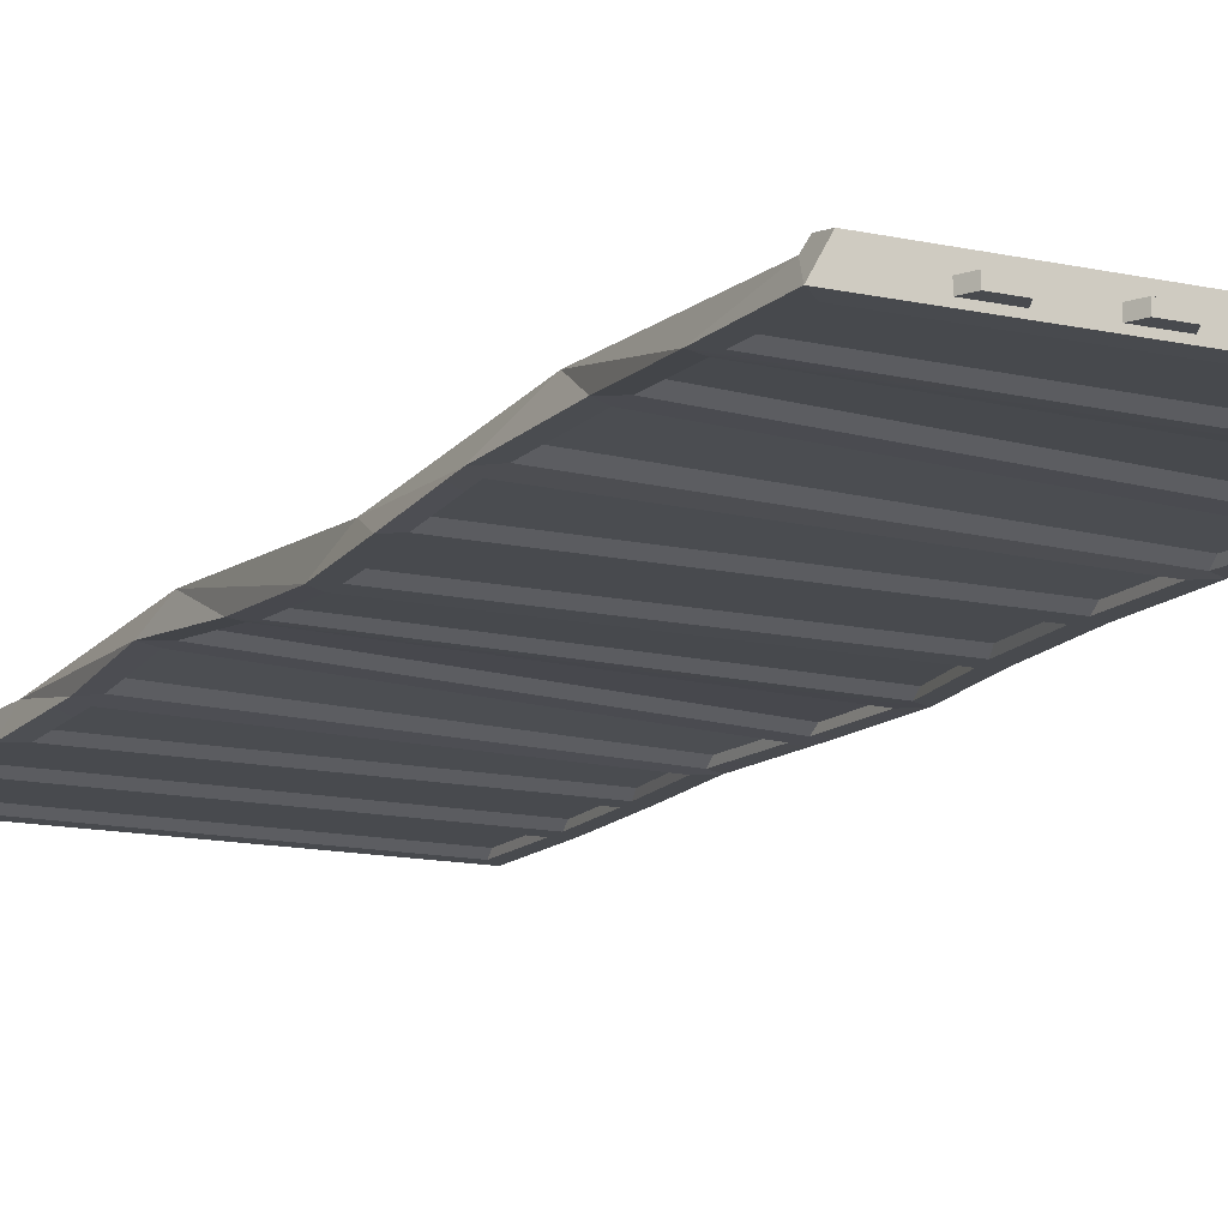
<metadata>
{"format":"obj","ext":"obj","renderer":"f3d","projection":"perspective","resolution":1024,"background":"white","views":[{"elev":-13.3,"azim":153.0,"up":"+Y"}]}
</metadata>
<code>
g ContainerRedSide3
v 0.4093 -0.07726 3.684
v 0.2644 -0.07726 3.684
v 0.2644 -0.02428 3.684
v 0.4093 -0.02428 3.684
v 0.4093 -0.02428 3.684
v 0.2644 -0.02428 3.684
v 0.2298 -0.02428 3.61
v 0.4439 -0.02428 3.61
v 0.4439 -0.07726 3.61
v 0.2298 -0.07726 3.61
v 0.2644 -0.07726 3.684
v 0.4093 -0.07726 3.684
v 0.2644 -0.07726 3.684
v 0.2298 -0.07726 3.61
v 0.2298 -0.02428 3.61
v 0.2644 -0.02428 3.684
v 0.4439 -0.07726 3.61
v 0.4093 -0.07726 3.684
v 0.4093 -0.02428 3.684
v 0.4439 -0.02428 3.61
v -0.892 -0.07726 3.684
v -0.892 -0.02428 3.684
v -0.7471 -0.02428 3.684
v -0.7471 -0.07726 3.684
v -0.892 -0.02428 3.684
v -0.9266 -0.02428 3.61
v -0.7125 -0.02428 3.61
v -0.7471 -0.02428 3.684
v -0.9266 -0.07726 3.61
v -0.892 -0.07726 3.684
v -0.7471 -0.07726 3.684
v -0.7125 -0.07726 3.61
v -0.7471 -0.07726 3.684
v -0.7471 -0.02428 3.684
v -0.7125 -0.02428 3.61
v -0.7125 -0.07726 3.61
v -0.9266 -0.07726 3.61
v -0.9266 -0.02428 3.61
v -0.892 -0.02428 3.684
v -0.892 -0.07726 3.684
v 0.8831 -0.07726 3.684
v 0.7436 -0.07726 3.684
v 0.7437 -0.02428 3.684
v 0.8832 -0.02428 3.684
v 0.8832 -0.02428 3.684
v 0.7437 -0.02428 3.684
v 0.707 -0.02428 3.61
v 0.91 -0.02428 3.61
v 0.9098 -0.07726 3.61
v 0.7069 -0.07726 3.61
v 0.7436 -0.07726 3.684
v 0.8831 -0.07726 3.684
v 0.7436 -0.07726 3.684
v 0.7069 -0.07726 3.61
v 0.707 -0.02428 3.61
v 0.7437 -0.02428 3.684
v 0.9098 -0.07726 3.61
v 0.8831 -0.07726 3.684
v 0.8832 -0.02428 3.684
v 0.91 -0.02428 3.61
v -0.4093 -0.07726 3.684
v -0.4093 -0.02428 3.684
v -0.2644 -0.02428 3.684
v -0.2644 -0.07726 3.684
v -0.4093 -0.02428 3.684
v -0.4439 -0.02428 3.61
v -0.2298 -0.02428 3.61
v -0.2644 -0.02428 3.684
v -0.4439 -0.07726 3.61
v -0.4093 -0.07726 3.684
v -0.2644 -0.07726 3.684
v -0.2298 -0.07726 3.61
v -0.2644 -0.07726 3.684
v -0.2644 -0.02428 3.684
v -0.2298 -0.02428 3.61
v -0.2298 -0.07726 3.61
v -0.4439 -0.07726 3.61
v -0.4439 -0.02428 3.61
v -0.4093 -0.02428 3.684
v -0.4093 -0.07726 3.684
v 0.892 -0.07726 -3.684
v 0.892 -0.02428 -3.684
v 0.7471 -0.02428 -3.684
v 0.7471 -0.07726 -3.684
v 0.892 -0.02428 -3.684
v 0.9266 -0.02428 -3.61
v 0.7125 -0.02428 -3.61
v 0.7471 -0.02428 -3.684
v 0.9266 -0.07726 -3.61
v 0.892 -0.07726 -3.684
v 0.7471 -0.07726 -3.684
v 0.7125 -0.07726 -3.61
v 0.7471 -0.07726 -3.684
v 0.7471 -0.02428 -3.684
v 0.7125 -0.02428 -3.61
v 0.7125 -0.07726 -3.61
v 0.9266 -0.07726 -3.61
v 0.9266 -0.02428 -3.61
v 0.892 -0.02428 -3.684
v 0.892 -0.07726 -3.684
v 0.4093 -0.07726 -3.684
v 0.4093 -0.02428 -3.684
v 0.2644 -0.02428 -3.684
v 0.2644 -0.07726 -3.684
v 0.4093 -0.02428 -3.684
v 0.4439 -0.02428 -3.61
v 0.2298 -0.02428 -3.61
v 0.2644 -0.02428 -3.684
v 0.4439 -0.07726 -3.61
v 0.4093 -0.07726 -3.684
v 0.2644 -0.07726 -3.684
v 0.2298 -0.07726 -3.61
v 0.2644 -0.07726 -3.684
v 0.2644 -0.02428 -3.684
v 0.2298 -0.02428 -3.61
v 0.2298 -0.07726 -3.61
v 0.4439 -0.07726 -3.61
v 0.4439 -0.02428 -3.61
v 0.4093 -0.02428 -3.684
v 0.4093 -0.07726 -3.684
v -0.4093 -0.07726 -3.684
v -0.2644 -0.07726 -3.684
v -0.2644 -0.02428 -3.684
v -0.4093 -0.02428 -3.684
v -0.4093 -0.02428 -3.684
v -0.2644 -0.02428 -3.684
v -0.2298 -0.02428 -3.61
v -0.4439 -0.02428 -3.61
v -0.4439 -0.07726 -3.61
v -0.2298 -0.07726 -3.61
v -0.2644 -0.07726 -3.684
v -0.4093 -0.07726 -3.684
v -0.2644 -0.07726 -3.684
v -0.2298 -0.07726 -3.61
v -0.2298 -0.02428 -3.61
v -0.2644 -0.02428 -3.684
v -0.4439 -0.07726 -3.61
v -0.4093 -0.07726 -3.684
v -0.4093 -0.02428 -3.684
v -0.4439 -0.02428 -3.61
v -0.892 -0.07726 -3.684
v -0.7471 -0.07726 -3.684
v -0.7471 -0.02428 -3.684
v -0.892 -0.02428 -3.684
v -0.892 -0.02428 -3.684
v -0.7471 -0.02428 -3.684
v -0.7125 -0.02428 -3.61
v -0.9266 -0.02428 -3.61
v -0.9266 -0.07726 -3.61
v -0.7125 -0.07726 -3.61
v -0.7471 -0.07726 -3.684
v -0.892 -0.07726 -3.684
v -0.7471 -0.07726 -3.684
v -0.7125 -0.07726 -3.61
v -0.7125 -0.02428 -3.61
v -0.7471 -0.02428 -3.684
v -0.9266 -0.07726 -3.61
v -0.892 -0.07726 -3.684
v -0.892 -0.02428 -3.684
v -0.9266 -0.02428 -3.61
v -1.168 0.01963 -2.067
v -1.336 -0.1063 -3.61
v -1.262 0.01963 -3.461
v -1.336 -0.1063 -3.61
v -1.168 0.01963 -2.067
v -1.337 -0.1063 -2.917
v -1.337 -0.1063 -2.917
v -1.168 0.01963 -2.067
v -1.271 -0.1063 -2.27
v -1.271 -0.1063 -2.27
v -1.168 0.01963 -2.067
v -1.2 -0.1063 -1.622
v -1.2 -0.1063 -1.622
v -1.168 0.01963 -2.067
v -1.2 -0.1063 -0.974
v -1.168 0.01963 -2.067
v -1.172 0.01963 -0.6724
v -1.2 -0.1063 -0.974
v -1.172 0.01963 -0.6724
v -1.25 -0.1063 -0.3262
v -1.2 -0.1063 -0.974
v -1.172 0.01963 -0.6724
v -1.255 0.01963 0.7219
v -1.25 -0.1063 -0.3262
v -1.255 0.01963 0.7219
v -1.337 -0.1063 0.3216
v -1.25 -0.1063 -0.3262
v -1.255 0.01963 0.7219
v -1.304 -0.1063 0.9694
v -1.337 -0.1063 0.3216
v -1.226 0.01963 2.116
v -1.304 -0.1063 0.9694
v -1.255 0.01963 0.7219
v -1.226 0.01963 2.116
v -1.257 -0.1063 1.617
v -1.304 -0.1063 0.9694
v -1.226 0.01963 2.116
v -1.304 -0.1063 2.265
v -1.257 -0.1063 1.617
v -1.262 0.01963 3.461
v -1.304 -0.1063 2.265
v -1.226 0.01963 2.116
v -1.262 0.01963 3.461
v -1.337 -0.1063 2.913
v -1.304 -0.1063 2.265
v -1.262 0.01963 3.461
v -1.336 -0.1063 3.61
v -1.337 -0.1063 2.913
v 1.337 -0.1063 -3.61
v 1.292 -0.07236 -2.917
v 1.267 0.01963 -3.461
v 1.267 0.01963 -3.461
v 1.292 -0.07236 -2.917
v 1.212 0.1025 -2.067
v 1.292 -0.07236 -2.917
v 1.229 -0.02339 -2.27
v 1.212 0.1025 -2.067
v 1.229 -0.02339 -2.27
v 1.284 -0.06629 -1.622
v 1.212 0.1025 -2.067
v 1.212 0.1025 -2.067
v 1.284 -0.06629 -1.622
v 1.181 0.01963 -0.6724
v 1.284 -0.06629 -1.622
v 1.262 -0.1063 -0.974
v 1.181 0.01963 -0.6724
v 1.262 -0.1063 -0.974
v 1.195 -0.1063 -0.3262
v 1.181 0.01963 -0.6724
v 1.181 0.01963 -0.6724
v 1.195 -0.1063 -0.3262
v 1.186 0.1063 0.7219
v 1.195 -0.1063 -0.3262
v 1.182 -0.06846 0.3216
v 1.186 0.1063 0.7219
v 1.182 -0.06846 0.3216
v 1.226 -0.01406 0.9694
v 1.186 0.1063 0.7219
v 1.186 0.1063 0.7219
v 1.226 -0.01406 0.9694
v 1.193 0.01963 2.116
v 1.226 -0.01406 0.9694
v 1.196 -0.06838 1.617
v 1.193 0.01963 2.116
v 1.196 -0.06838 1.617
v 1.225 -0.1063 2.265
v 1.193 0.01963 2.116
v 1.193 0.01963 2.116
v 1.225 -0.1063 2.265
v 1.244 0.01963 3.461
v 1.225 -0.1063 2.265
v 1.258 -0.1063 2.913
v 1.244 0.01963 3.461
v 1.258 -0.1063 2.913
v 1.312 -0.1063 3.61
v 1.244 0.01963 3.461
v 1.187 -0.06846 3.457
v 1.154 -0.06846 3.041
v -1.233 -0.06846 3.041
v -1.233 -0.06846 3.457
v -1.336 -0.1063 3.61
v -1.191 0.04871 3.61
v 1.238 0.04871 3.61
v 1.312 -0.1063 3.61
v -1.191 0.04871 3.61
v -1.232 0.07166 3.486
v 1.224 0.07166 3.486
v 1.238 0.04871 3.61
v -1.232 0.07166 3.486
v -1.262 0.01963 3.461
v 1.244 0.01963 3.461
v 1.224 0.07166 3.486
v 1.199 -0.1063 3.509
v 1.187 -0.06846 3.457
v -1.233 -0.06846 3.457
v -1.238 -0.1063 3.509
v -1.233 -0.06846 3.457
v -1.233 -0.06846 3.041
v -1.238 -0.1063 2.98
v -1.238 -0.1063 3.509
v 1.199 -0.1063 3.509
v 1.159 -0.1063 2.98
v 1.154 -0.06846 3.041
v 1.187 -0.06846 3.457
v 1.206 -0.0479 -3.036
v 1.233 -0.06846 -3.457
v -1.233 -0.06846 -3.457
v -1.233 -0.06846 -3.036
v 1.337 -0.1063 -3.61
v 1.238 -0.1063 -3.509
v 1.203 -0.07979 -2.975
v 1.292 -0.07236 -2.917
v -1.238 -0.1063 -2.975
v -1.337 -0.1063 -2.917
v 1.183 -0.06422 -2.851
v -1.237 -0.1063 -2.851
v -1.237 -0.1063 -2.851
v -1.228 -0.06846 -2.789
v 1.165 -0.01672 -2.789
v 1.183 -0.06422 -2.851
v 1.203 -0.07979 -2.975
v 1.238 -0.1063 -3.509
v 1.233 -0.06846 -3.457
v 1.206 -0.0479 -3.036
v 1.203 -0.07979 -2.975
v 1.206 -0.0479 -3.036
v -1.233 -0.06846 -3.036
v -1.238 -0.1063 -2.975
v -1.233 -0.06846 -3.036
v -1.233 -0.06846 -3.457
v -1.238 -0.1063 -3.509
v -1.238 -0.1063 -2.975
v 1.165 -0.01672 -2.789
v -1.228 -0.06846 -2.789
v -1.183 -0.06846 -2.388
v 1.125 0.01444 -2.388
v 1.292 -0.07236 -2.917
v 1.183 -0.06422 -2.851
v 1.13 -0.02339 -2.327
v 1.229 -0.02339 -2.27
v 1.229 -0.02339 -2.27
v 1.13 -0.02339 -2.327
v -1.185 -0.1063 -2.327
v -1.271 -0.1063 -2.27
v -1.237 -0.1063 -2.851
v 1.13 -0.02339 -2.203
v -1.337 -0.1063 -2.917
v -1.157 -0.1063 -2.203
v -1.2 -0.1063 -1.622
v -1.1 -0.1063 -1.679
v -1.238 -0.1063 -2.975
v -1.336 -0.1063 -3.61
v -1.238 -0.1063 -3.509
v 1.238 -0.1063 -3.509
v 1.337 -0.1063 -3.61
v -1.102 -0.1063 -1.555
v -1.2 -0.1063 -0.974
v -1.102 -0.1063 -1.032
v 1.262 -0.1063 -0.974
v 1.178 -0.1063 -1.032
v 1.138 -0.1063 -0.9072
v -1.102 -0.1063 -0.9072
v 1.097 -0.1063 -0.3838
v -1.25 -0.1063 -0.3262
v 1.195 -0.1063 -0.3262
v -1.137 -0.1063 -0.3838
v 1.097 -0.1063 -0.2594
v -1.162 -0.1063 -0.2594
v -1.337 -0.1063 0.3216
v -1.238 -0.1063 0.264
v -1.238 -0.1063 0.3884
v -1.304 -0.1063 0.9694
v -1.212 -0.1063 0.9118
v 1.226 -0.01406 0.9694
v 1.105 -0.01406 0.9118
v 1.105 -0.01406 1.036
v -1.198 -0.1063 1.036
v -1.257 -0.1063 1.617
v -1.158 -0.1063 1.56
v -1.158 -0.1063 1.684
v -1.304 -0.1063 2.265
v -1.198 -0.1063 2.207
v 1.225 -0.1063 2.265
v 1.113 -0.1063 2.207
v 1.139 -0.1063 2.332
v -1.213 -0.1063 2.332
v 1.159 -0.1063 2.855
v -1.337 -0.1063 2.913
v 1.258 -0.1063 2.913
v -1.238 -0.1063 2.855
v 1.159 -0.1063 2.98
v -1.238 -0.1063 2.98
v 1.199 -0.1063 3.509
v 1.312 -0.1063 3.61
v -1.238 -0.1063 3.509
v -1.336 -0.1063 3.61
v -1.157 -0.1063 -2.203
v -1.129 -0.06846 -2.142
v 1.125 0.01444 -2.142
v 1.13 -0.02339 -2.203
v 1.183 -0.06422 -2.851
v 1.165 -0.01672 -2.789
v 1.125 0.01444 -2.388
v 1.13 -0.02339 -2.327
v 1.13 -0.02339 -2.327
v 1.125 0.01444 -2.388
v -1.183 -0.06846 -2.388
v -1.185 -0.1063 -2.327
v -1.228 -0.06846 -2.789
v -1.237 -0.1063 -2.851
v -1.185 -0.1063 -2.327
v -1.183 -0.06846 -2.388
v 1.125 0.01444 -2.142
v -1.129 -0.06846 -2.142
v -1.089 -0.06846 -1.741
v 1.156 -0.009721 -1.741
v 1.229 -0.02339 -2.27
v 1.13 -0.02339 -2.203
v 1.173 -0.05679 -1.679
v 1.284 -0.06629 -1.622
v 1.284 -0.06629 -1.622
v 1.173 -0.05679 -1.679
v -1.1 -0.1063 -1.679
v -1.2 -0.1063 -1.622
v 1.195 -0.07341 -1.555
v -1.102 -0.1063 -1.555
v 1.178 -0.1063 -1.032
v 1.262 -0.1063 -0.974
v -1.102 -0.1063 -1.555
v -1.096 -0.06846 -1.494
v 1.199 -0.04263 -1.494
v 1.195 -0.07341 -1.555
v 1.13 -0.02339 -2.203
v 1.125 0.01444 -2.142
v 1.156 -0.009721 -1.741
v 1.173 -0.05679 -1.679
v 1.173 -0.05679 -1.679
v 1.156 -0.009721 -1.741
v -1.089 -0.06846 -1.741
v -1.1 -0.1063 -1.679
v -1.129 -0.06846 -2.142
v -1.157 -0.1063 -2.203
v -1.1 -0.1063 -1.679
v -1.089 -0.06846 -1.741
v 1.199 -0.04263 -1.494
v -1.096 -0.06846 -1.494
v -1.096 -0.06846 -1.093
v 1.191 -0.06846 -1.093
v -1.102 -0.1063 -0.9072
v -1.096 -0.06846 -0.846
v 1.112 -0.06846 -0.846
v 1.138 -0.1063 -0.9072
v 1.195 -0.07341 -1.555
v 1.199 -0.04263 -1.494
v 1.191 -0.06846 -1.093
v 1.178 -0.1063 -1.032
v 1.178 -0.1063 -1.032
v 1.191 -0.06846 -1.093
v -1.096 -0.06846 -1.093
v -1.102 -0.1063 -1.032
v -1.096 -0.06846 -1.494
v -1.102 -0.1063 -1.555
v -1.102 -0.1063 -1.032
v -1.096 -0.06846 -1.093
v 1.112 -0.06846 -0.846
v -1.096 -0.06846 -0.846
v -1.118 -0.06846 -0.445
v 1.091 -0.06846 -0.445
v 1.138 -0.1063 -0.9072
v 1.112 -0.06846 -0.846
v 1.091 -0.06846 -0.445
v 1.097 -0.1063 -0.3838
v 1.097 -0.1063 -0.3838
v 1.091 -0.06846 -0.445
v -1.118 -0.06846 -0.445
v -1.137 -0.1063 -0.3838
v -1.096 -0.06846 -0.846
v -1.102 -0.1063 -0.9072
v -1.137 -0.1063 -0.3838
v -1.118 -0.06846 -0.445
v 1.195 -0.1063 -0.3262
v 1.097 -0.1063 -0.2594
v 1.083 -0.07842 0.264
v 1.182 -0.06846 0.3216
v -1.238 -0.1063 0.264
v -1.337 -0.1063 0.3216
v 1.083 -0.06078 0.3884
v -1.238 -0.1063 0.3884
v -1.238 -0.1063 0.3884
v -1.233 -0.06846 0.4496
v 1.078 -0.0135 0.4496
v 1.083 -0.06078 0.3884
v 1.097 -0.1063 -0.2594
v 1.091 -0.06846 -0.1982
v 1.078 -0.04704 0.2028
v 1.083 -0.07842 0.264
v -1.168 -0.06846 -0.1982
v -1.162 -0.1063 -0.2594
v -1.238 -0.1063 0.264
v -1.232 -0.06846 0.2028
v 1.078 -0.0135 0.4496
v -1.233 -0.06846 0.4496
v -1.213 -0.06846 0.8506
v 1.079 0.02377 0.8506
v 1.182 -0.06846 0.3216
v 1.083 -0.06078 0.3884
v 1.105 -0.01406 0.9118
v 1.226 -0.01406 0.9694
v -1.198 -0.1063 1.036
v -1.183 -0.06846 1.097
v 1.079 0.02377 1.097
v 1.105 -0.01406 1.036
v 1.083 -0.06078 0.3884
v 1.078 -0.0135 0.4496
v 1.079 0.02377 0.8506
v 1.105 -0.01406 0.9118
v 1.105 -0.01406 0.9118
v 1.079 0.02377 0.8506
v -1.213 -0.06846 0.8506
v -1.212 -0.1063 0.9118
v -1.233 -0.06846 0.4496
v -1.238 -0.1063 0.3884
v -1.212 -0.1063 0.9118
v -1.213 -0.06846 0.8506
v 1.079 0.02377 1.097
v -1.183 -0.06846 1.097
v -1.154 -0.06846 1.498
v 1.092 -0.0135 1.498
v 1.226 -0.01406 0.9694
v 1.105 -0.01406 1.036
v 1.098 -0.06078 1.56
v 1.196 -0.06838 1.617
v 1.196 -0.06838 1.617
v 1.098 -0.06078 1.56
v -1.158 -0.1063 1.56
v -1.257 -0.1063 1.617
v 1.098 -0.07931 1.684
v -1.158 -0.1063 1.684
v 1.113 -0.1063 2.207
v 1.225 -0.1063 2.265
v -1.158 -0.1063 1.684
v -1.153 -0.06846 1.745
v 1.092 -0.04827 1.745
v 1.098 -0.07931 1.684
v 1.105 -0.01406 1.036
v 1.079 0.02377 1.097
v 1.092 -0.0135 1.498
v 1.098 -0.06078 1.56
v 1.098 -0.06078 1.56
v 1.092 -0.0135 1.498
v -1.154 -0.06846 1.498
v -1.158 -0.1063 1.56
v -1.183 -0.06846 1.097
v -1.198 -0.1063 1.036
v -1.158 -0.1063 1.56
v -1.154 -0.06846 1.498
v 1.092 -0.04827 1.745
v -1.153 -0.06846 1.745
v -1.184 -0.06846 2.146
v 1.093 -0.06846 2.146
v -1.213 -0.1063 2.332
v -1.214 -0.06846 2.393
v 1.142 -0.06846 2.393
v 1.139 -0.1063 2.332
v 1.098 -0.07931 1.684
v 1.092 -0.04827 1.745
v 1.093 -0.06846 2.146
v 1.113 -0.1063 2.207
v 1.113 -0.1063 2.207
v 1.093 -0.06846 2.146
v -1.184 -0.06846 2.146
v -1.198 -0.1063 2.207
v -1.153 -0.06846 1.745
v -1.158 -0.1063 1.684
v -1.198 -0.1063 2.207
v -1.184 -0.06846 2.146
v 1.142 -0.06846 2.393
v -1.214 -0.06846 2.393
v -1.233 -0.06846 2.794
v 1.154 -0.06846 2.794
v -1.238 -0.1063 2.98
v -1.233 -0.06846 3.041
v 1.154 -0.06846 3.041
v 1.159 -0.1063 2.98
v 1.139 -0.1063 2.332
v 1.142 -0.06846 2.393
v 1.154 -0.06846 2.794
v 1.159 -0.1063 2.855
v 1.159 -0.1063 2.855
v 1.154 -0.06846 2.794
v -1.233 -0.06846 2.794
v -1.238 -0.1063 2.855
v -1.214 -0.06846 2.393
v -1.213 -0.1063 2.332
v -1.238 -0.1063 2.855
v -1.233 -0.06846 2.794
v 1.337 -0.1063 -3.61
v 1.25 0.04871 -3.61
v -1.24 0.04871 -3.61
v -1.336 -0.1063 -3.61
v 1.25 0.04871 -3.61
v 1.244 0.07166 -3.486
v -1.232 0.07166 -3.486
v -1.24 0.04871 -3.61
v 1.244 0.07166 -3.486
v 1.267 0.01963 -3.461
v -1.262 0.01963 -3.461
v -1.232 0.07166 -3.486
v 1.244 0.01963 3.461
v -1.262 0.01963 3.461
v -1.226 0.01963 2.116
v 1.193 0.01963 2.116
v 1.186 0.1063 0.7219
v -1.255 0.01963 0.7219
v -1.238 -0.1063 -3.509
v -1.233 -0.06846 -3.457
v 1.233 -0.06846 -3.457
v 1.238 -0.1063 -3.509
v 1.083 -0.07842 0.264
v 1.078 -0.04704 0.2028
v -1.232 -0.06846 0.2028
v -1.238 -0.1063 0.264
v -1.232 -0.06846 0.2028
v 1.078 -0.04704 0.2028
v 1.091 -0.06846 -0.1982
v -1.168 -0.06846 -0.1982
v -1.168 -0.06846 -0.1982
v 1.091 -0.06846 -0.1982
v 1.097 -0.1063 -0.2594
v -1.162 -0.1063 -0.2594
v -1.168 0.01963 -2.067
v -1.262 0.01963 -3.461
v 1.267 0.01963 -3.461
v 1.212 0.1025 -2.067
v -1.172 0.01963 -0.6724
v -1.168 0.01963 -2.067
v 1.212 0.1025 -2.067
v 1.181 0.01963 -0.6724
v -1.255 0.01963 0.7219
v -1.172 0.01963 -0.6724
v 1.181 0.01963 -0.6724
v 1.186 0.1063 0.7219
v -1.24 0.04871 -3.61
v -1.232 0.07166 -3.486
v -1.262 0.01963 -3.461
v -1.336 -0.1063 -3.61
v -1.336 -0.1063 3.61
v -1.262 0.01963 3.461
v -1.232 0.07166 3.486
v -1.191 0.04871 3.61
v 1.238 0.04871 3.61
v 1.224 0.07166 3.486
v 1.244 0.01963 3.461
v 1.312 -0.1063 3.61
v 1.337 -0.1063 -3.61
v 1.267 0.01963 -3.461
v 1.244 0.07166 -3.486
v 1.25 0.04871 -3.61
g ContainerRedSide3_0
f 3 2 1
f 4 3 1
f 7 6 5
f 8 7 5
f 11 10 9
f 12 11 9
f 15 14 13
f 16 15 13
f 19 18 17
f 20 19 17
f 23 22 21
f 24 23 21
f 27 26 25
f 28 27 25
f 31 30 29
f 32 31 29
f 35 34 33
f 36 35 33
f 39 38 37
f 40 39 37
f 43 42 41
f 44 43 41
f 47 46 45
f 48 47 45
f 51 50 49
f 52 51 49
f 55 54 53
f 56 55 53
f 59 58 57
f 60 59 57
f 63 62 61
f 64 63 61
f 67 66 65
f 68 67 65
f 71 70 69
f 72 71 69
f 75 74 73
f 76 75 73
f 79 78 77
f 80 79 77
f 83 82 81
f 84 83 81
f 87 86 85
f 88 87 85
f 91 90 89
f 92 91 89
f 95 94 93
f 96 95 93
f 99 98 97
f 100 99 97
f 103 102 101
f 104 103 101
f 107 106 105
f 108 107 105
f 111 110 109
f 112 111 109
f 115 114 113
f 116 115 113
f 119 118 117
f 120 119 117
f 123 122 121
f 124 123 121
f 127 126 125
f 128 127 125
f 131 130 129
f 132 131 129
f 135 134 133
f 136 135 133
f 139 138 137
f 140 139 137
f 143 142 141
f 144 143 141
f 147 146 145
f 148 147 145
f 151 150 149
f 152 151 149
f 155 154 153
f 156 155 153
f 159 158 157
f 160 159 157
g ContainerRedSide3_1
f 163 162 161
f 166 165 164
f 169 168 167
f 172 171 170
f 175 174 173
f 178 177 176
f 181 180 179
f 184 183 182
f 187 186 185
f 190 189 188
f 193 192 191
f 196 195 194
f 199 198 197
f 202 201 200
f 205 204 203
f 208 207 206
f 211 210 209
f 214 213 212
f 217 216 215
f 220 219 218
f 223 222 221
f 226 225 224
f 229 228 227
f 232 231 230
f 235 234 233
f 238 237 236
f 241 240 239
f 244 243 242
f 247 246 245
f 250 249 248
f 253 252 251
f 256 255 254
f 259 258 257
f 260 259 257
f 263 262 261
f 264 263 261
f 267 266 265
f 268 267 265
f 271 270 269
f 272 271 269
f 275 274 273
f 276 275 273
f 279 278 277
f 280 279 277
f 283 282 281
f 284 283 281
f 287 286 285
f 288 287 285
f 291 290 289
f 292 291 289
f 293 291 292
f 292 294 293
f 292 295 294
f 295 296 294
f 299 298 297
f 300 299 297
f 303 302 301
f 304 303 301
f 307 306 305
f 308 307 305
f 311 310 309
f 312 311 309
f 315 314 313
f 316 315 313
f 319 318 317
f 320 319 317
f 323 322 321
f 321 324 323
f 323 324 325
f 321 326 324
f 324 327 325
f 326 328 324
f 329 324 328
f 330 329 328
f 327 332 331
f 332 333 331
f 334 333 332
f 335 334 332
f 337 329 336
f 338 337 336
f 339 337 338
f 338 340 339
f 339 341 337
f 341 342 337
f 343 341 339
f 344 337 342
f 345 343 339
f 346 343 345
f 346 344 342
f 345 344 346
f 345 347 344
f 347 348 344
f 349 344 348
f 350 349 348
f 352 349 351
f 353 352 351
f 354 352 353
f 353 355 354
f 354 356 352
f 356 357 352
f 358 352 357
f 359 358 357
f 361 358 360
f 362 361 360
f 363 361 362
f 362 364 363
f 363 365 361
f 365 366 361
f 367 365 363
f 368 361 366
f 369 367 363
f 370 368 366
f 370 367 369
f 369 368 370
f 369 371 368
f 371 372 368
f 373 371 369
f 374 373 369
f 368 372 375
f 375 373 374
f 376 368 375
f 376 375 374
f 379 378 377
f 380 379 377
f 383 382 381
f 384 383 381
f 387 386 385
f 388 387 385
f 391 390 389
f 392 391 389
f 395 394 393
f 396 395 393
f 399 398 397
f 400 399 397
f 403 402 401
f 401 404 403
f 401 405 404
f 405 406 404
f 407 405 401
f 408 407 401
f 411 410 409
f 412 411 409
f 415 414 413
f 416 415 413
f 419 418 417
f 420 419 417
f 423 422 421
f 424 423 421
f 427 426 425
f 428 427 425
f 431 430 429
f 432 431 429
f 435 434 433
f 436 435 433
f 439 438 437
f 440 439 437
f 443 442 441
f 444 443 441
f 447 446 445
f 448 447 445
f 451 450 449
f 452 451 449
f 455 454 453
f 456 455 453
f 459 458 457
f 460 459 457
f 463 462 461
f 464 463 461
f 465 463 464
f 464 466 465
f 464 467 466
f 467 468 466
f 471 470 469
f 472 471 469
f 475 474 473
f 476 475 473
f 479 478 477
f 480 479 477
f 483 482 481
f 484 483 481
f 487 486 485
f 488 487 485
f 491 490 489
f 492 491 489
f 495 494 493
f 496 495 493
f 499 498 497
f 500 499 497
f 503 502 501
f 504 503 501
f 507 506 505
f 508 507 505
f 511 510 509
f 512 511 509
f 515 514 513
f 513 516 515
f 513 517 516
f 517 518 516
f 519 517 513
f 520 519 513
f 523 522 521
f 524 523 521
f 527 526 525
f 528 527 525
f 531 530 529
f 532 531 529
f 535 534 533
f 536 535 533
f 539 538 537
f 540 539 537
f 543 542 541
f 544 543 541
f 547 546 545
f 548 547 545
f 551 550 549
f 552 551 549
f 555 554 553
f 556 555 553
f 559 558 557
f 560 559 557
f 563 562 561
f 564 563 561
f 567 566 565
f 568 567 565
f 571 570 569
f 572 571 569
f 575 574 573
f 576 575 573
f 579 578 577
f 580 579 577
f 583 582 581
f 584 583 581
f 587 586 585
f 588 587 585
f 591 590 589
f 592 591 589
f 592 593 591
f 593 594 591
f 597 596 595
f 598 597 595
f 601 600 599
f 602 601 599
f 605 604 603
f 606 605 603
f 609 608 607
f 610 609 607
f 613 612 611
f 614 613 611
f 617 616 615
f 618 617 615
f 621 620 619
f 622 621 619
f 625 624 623
f 626 625 623
f 629 628 627
f 630 629 627
f 633 632 631
f 634 633 631
f 637 636 635
f 638 637 635

</code>
